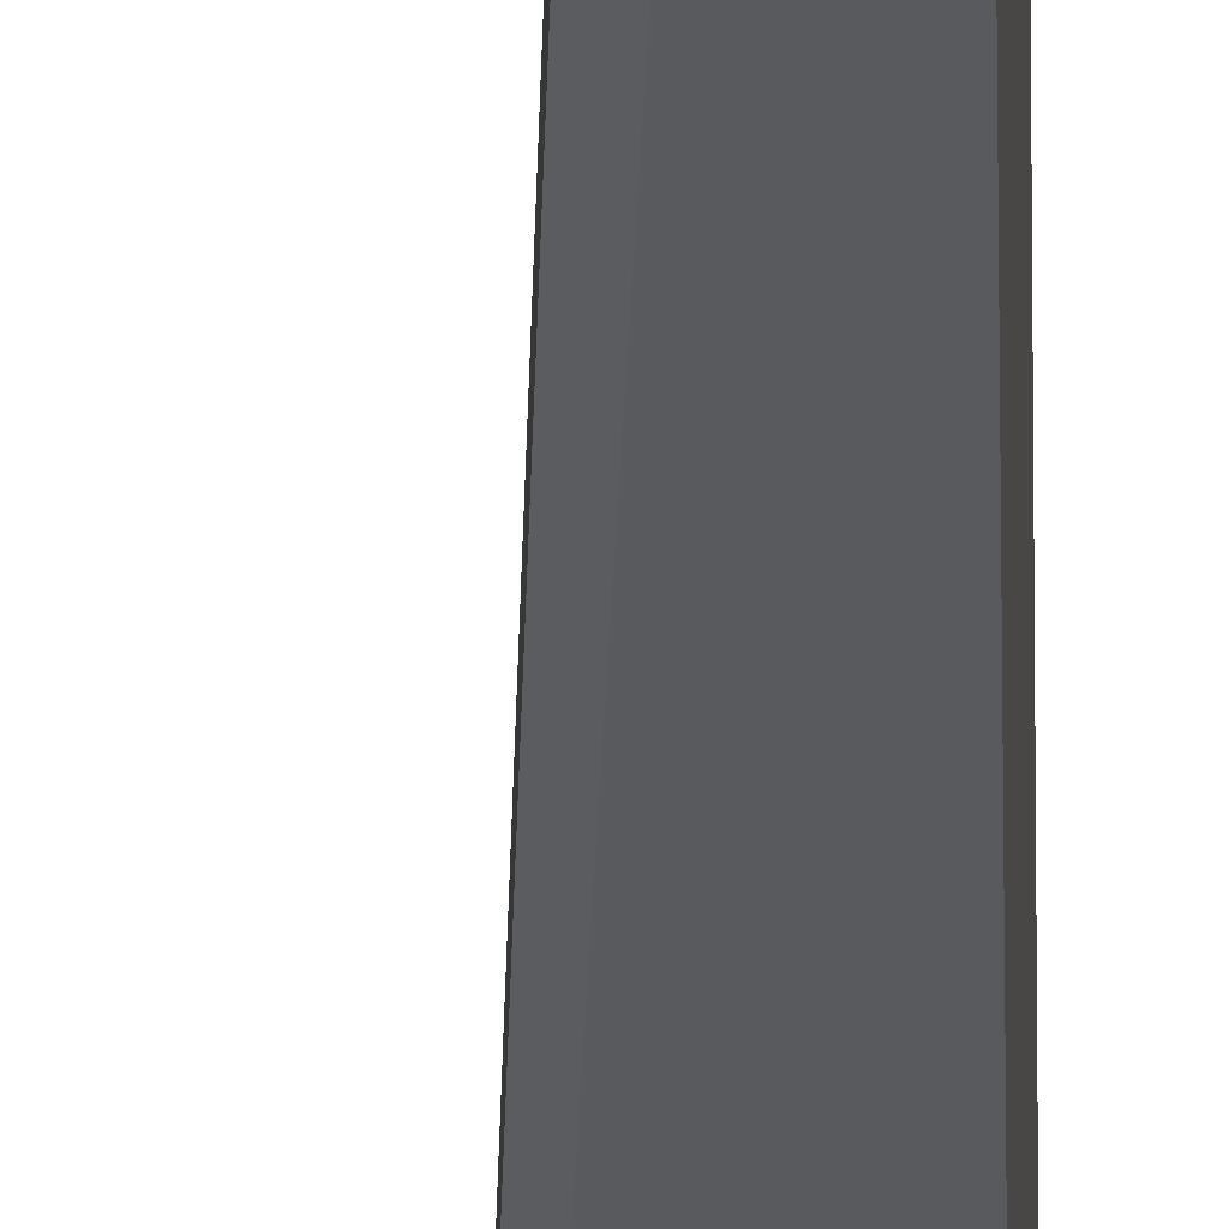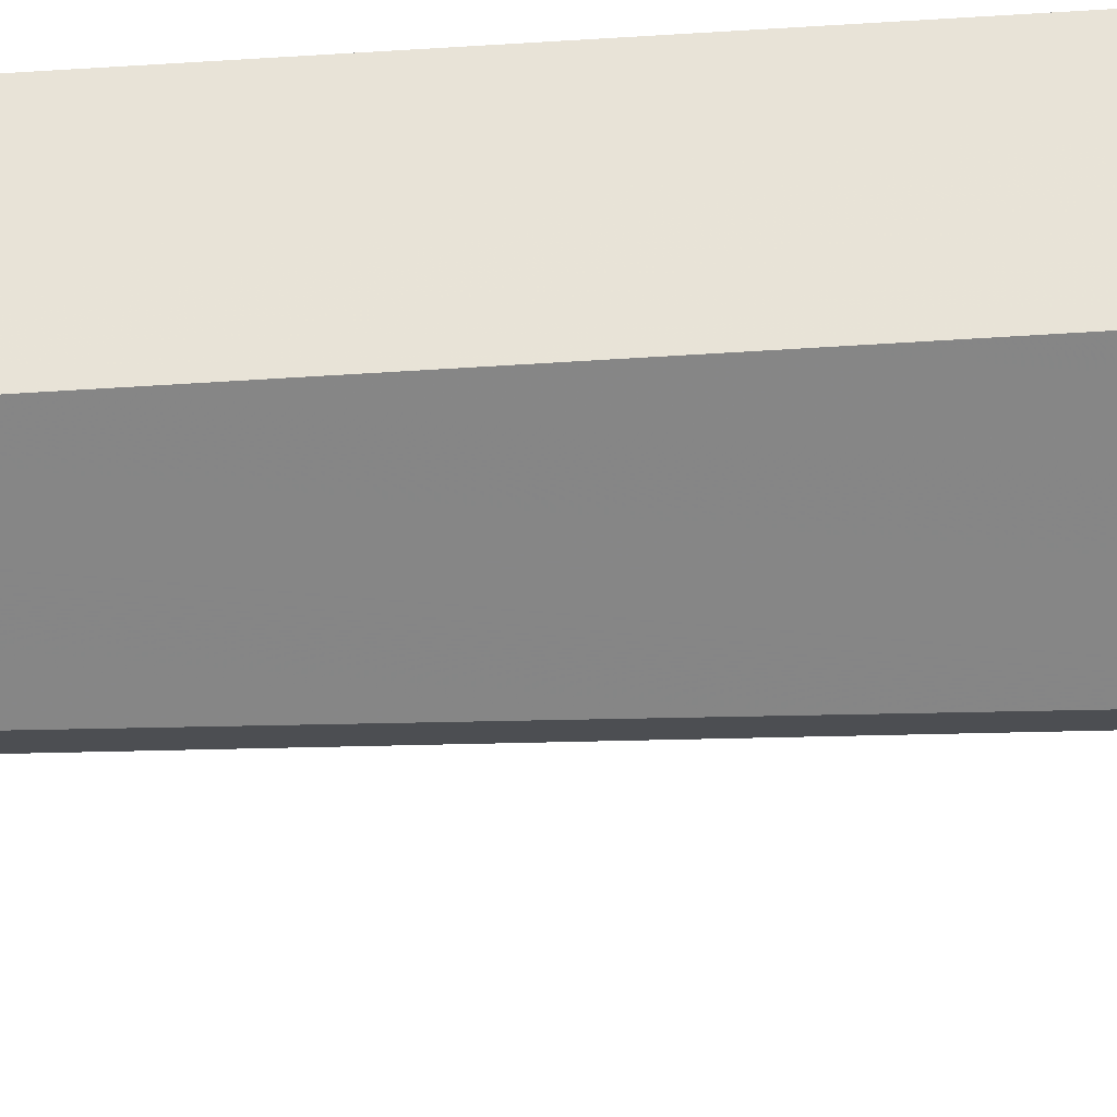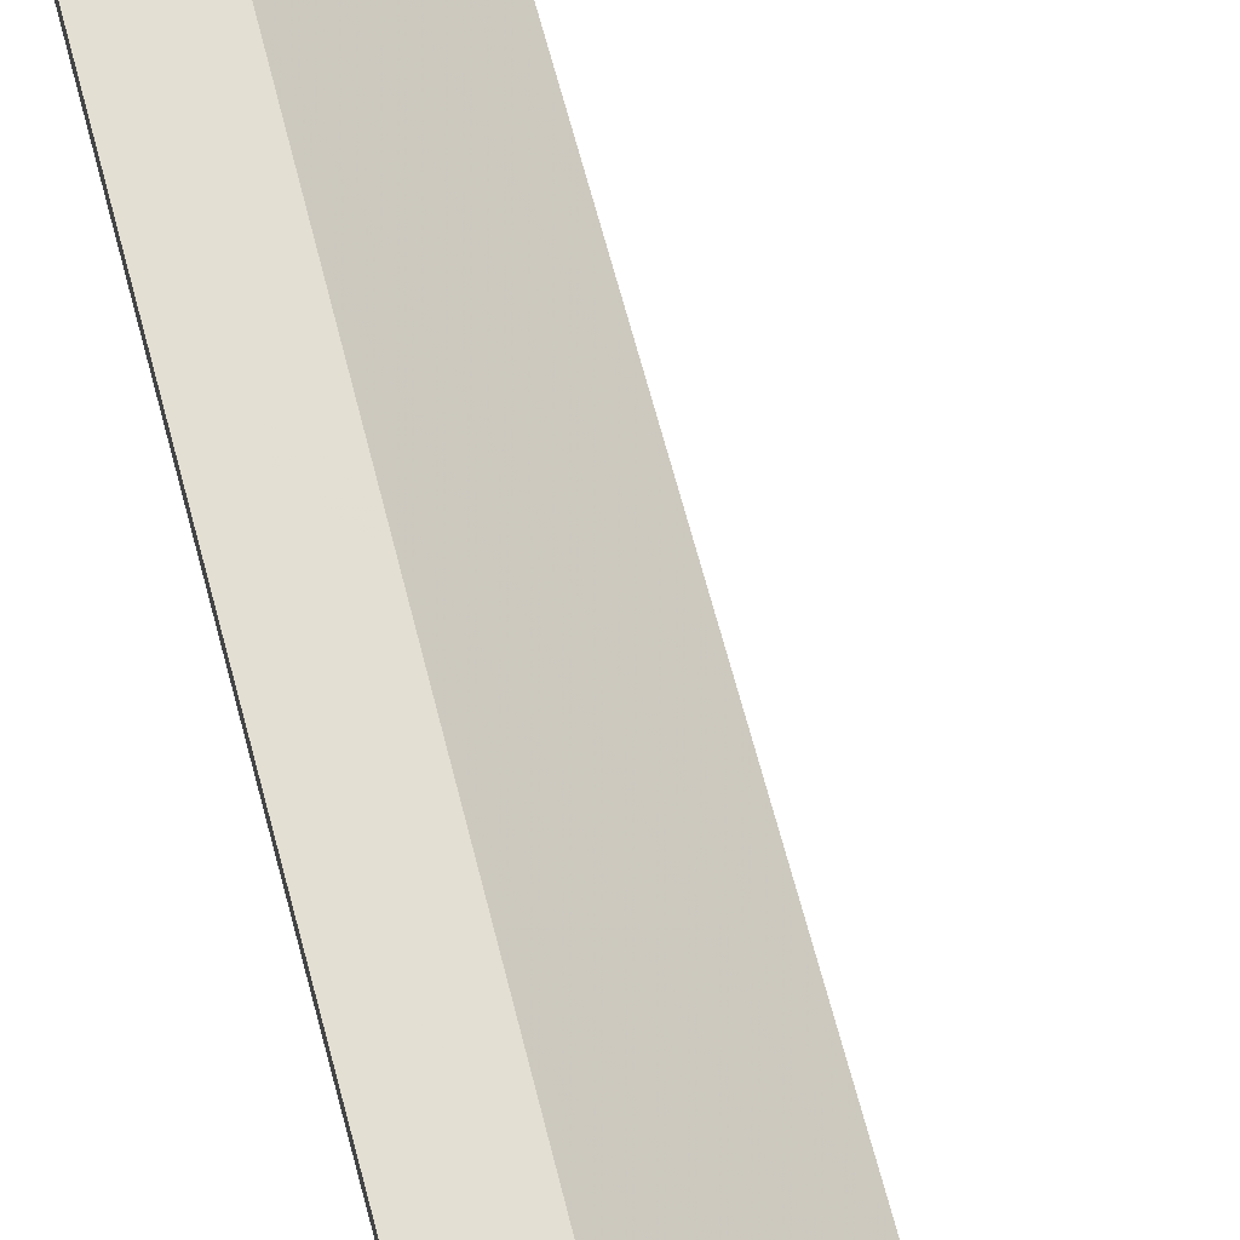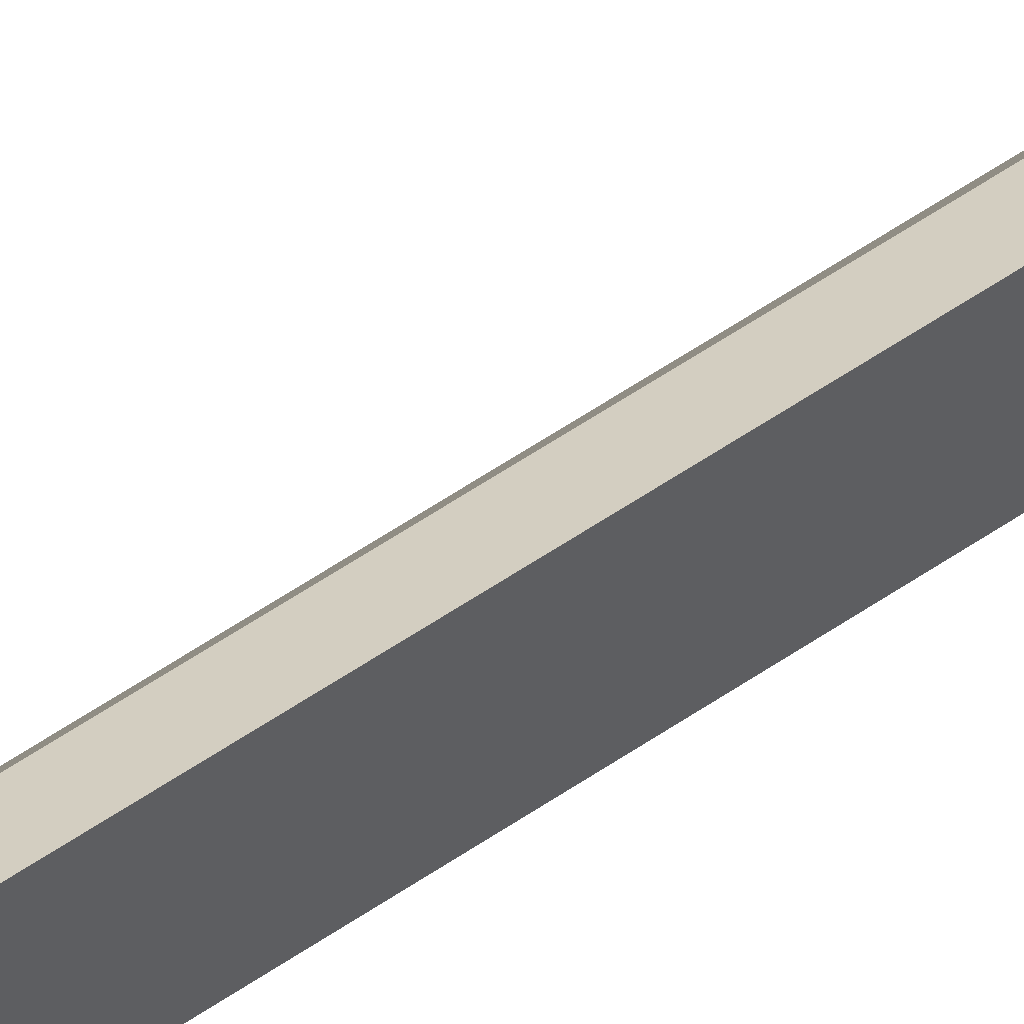
<metadata>
{"format":"obj","ext":"obj","renderer":"f3d","projection":"perspective","resolution":1024,"background":"white","views":[{"elev":-23.7,"azim":0.7,"up":"+Z"},{"elev":-38.7,"azim":95.2,"up":"+Z"},{"elev":68.3,"azim":166.3,"up":"+Z"},{"elev":40.5,"azim":47.2,"up":"+Z"}]}
</metadata>
<code>
v 0.08923 -0.03113 0.01475
v 0.08923 -0.1184 0.01475
v 0.08909 -0.03113 0.01285
v 0.08551 -0.02657 0.01128
v 0.08838 -0.1184 0.01452
v 0.08909 -0.1184 0.01285
v 0.08839 -0.03113 0.01452
v 0.08838 -0.1184 0.01314
f 1 2 3
f 1 3 4
f 5 2 1
f 6 3 2
f 6 4 3
f 6 2 5
f 7 5 1
f 7 1 4
f 7 4 5
f 8 6 5
f 8 5 4
f 8 4 6

</code>
